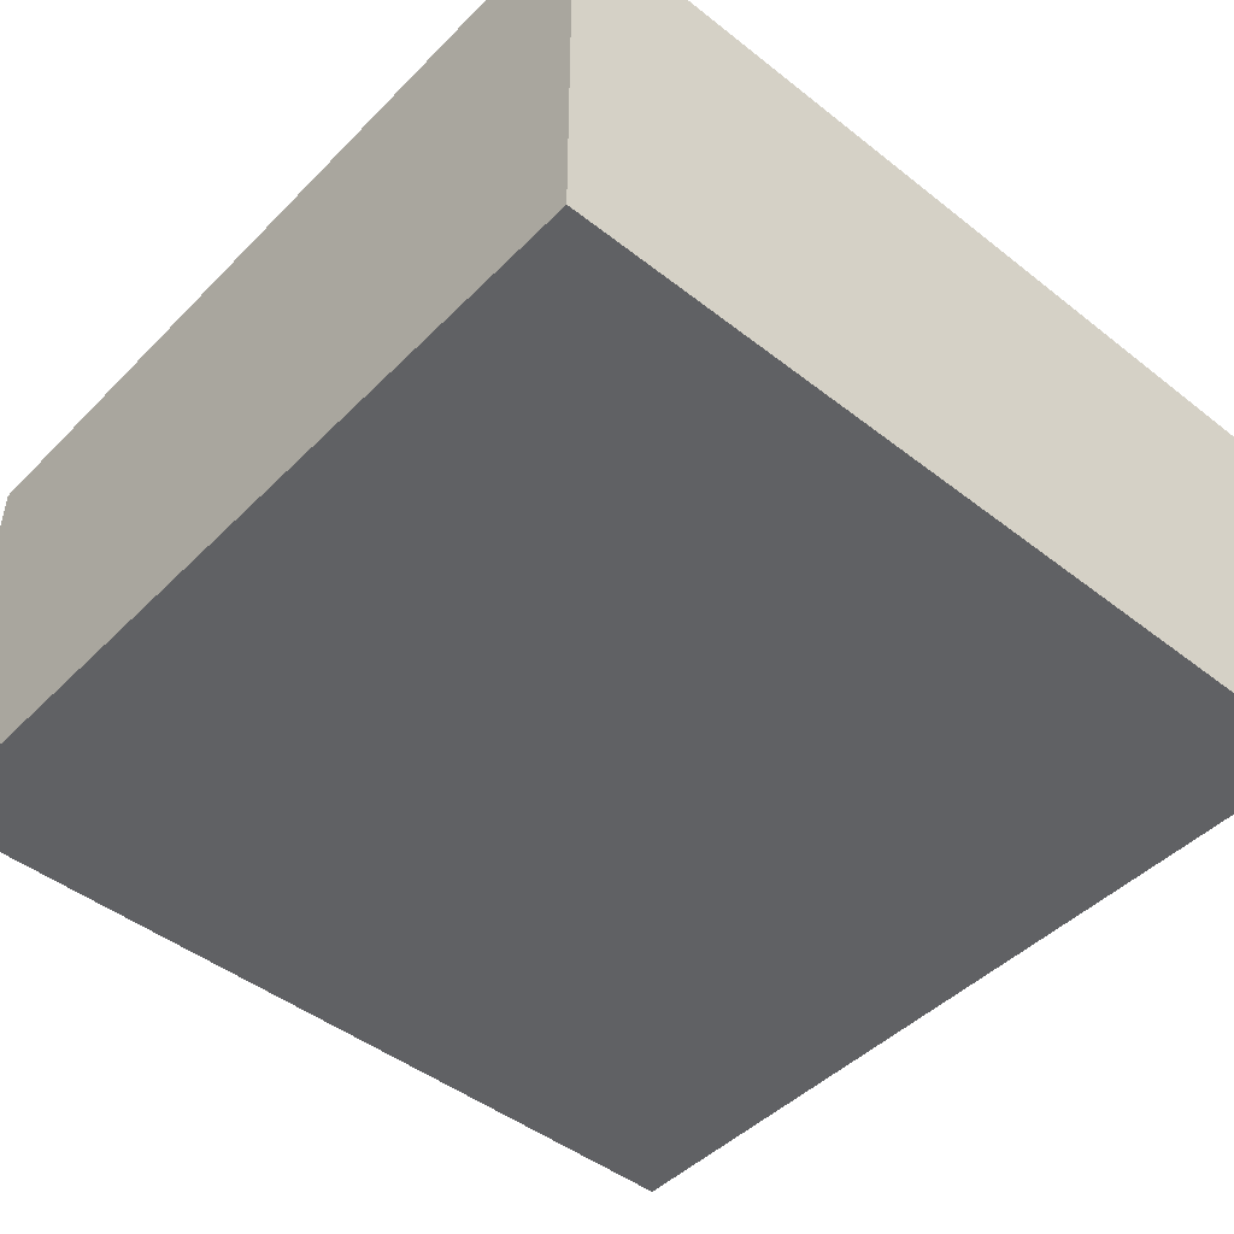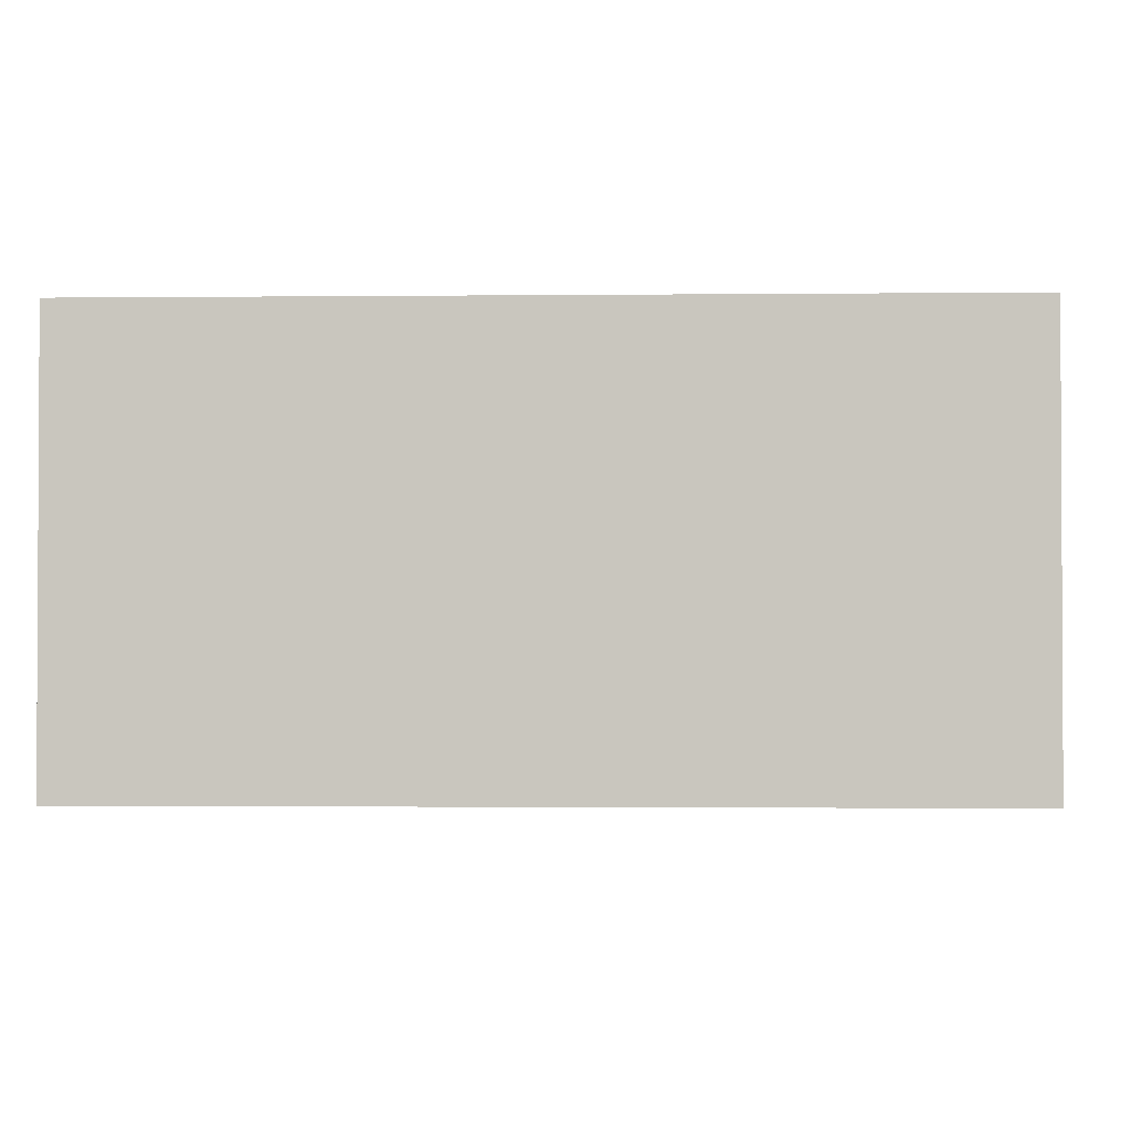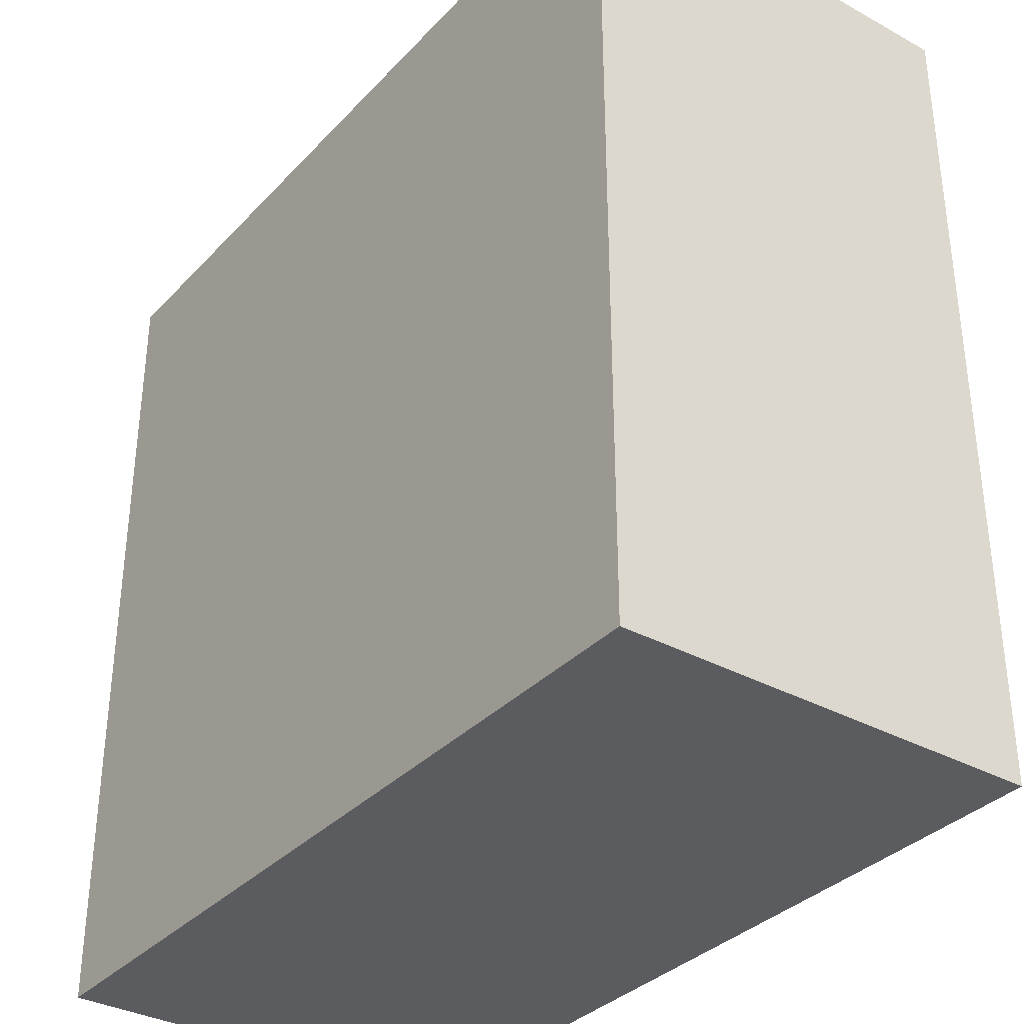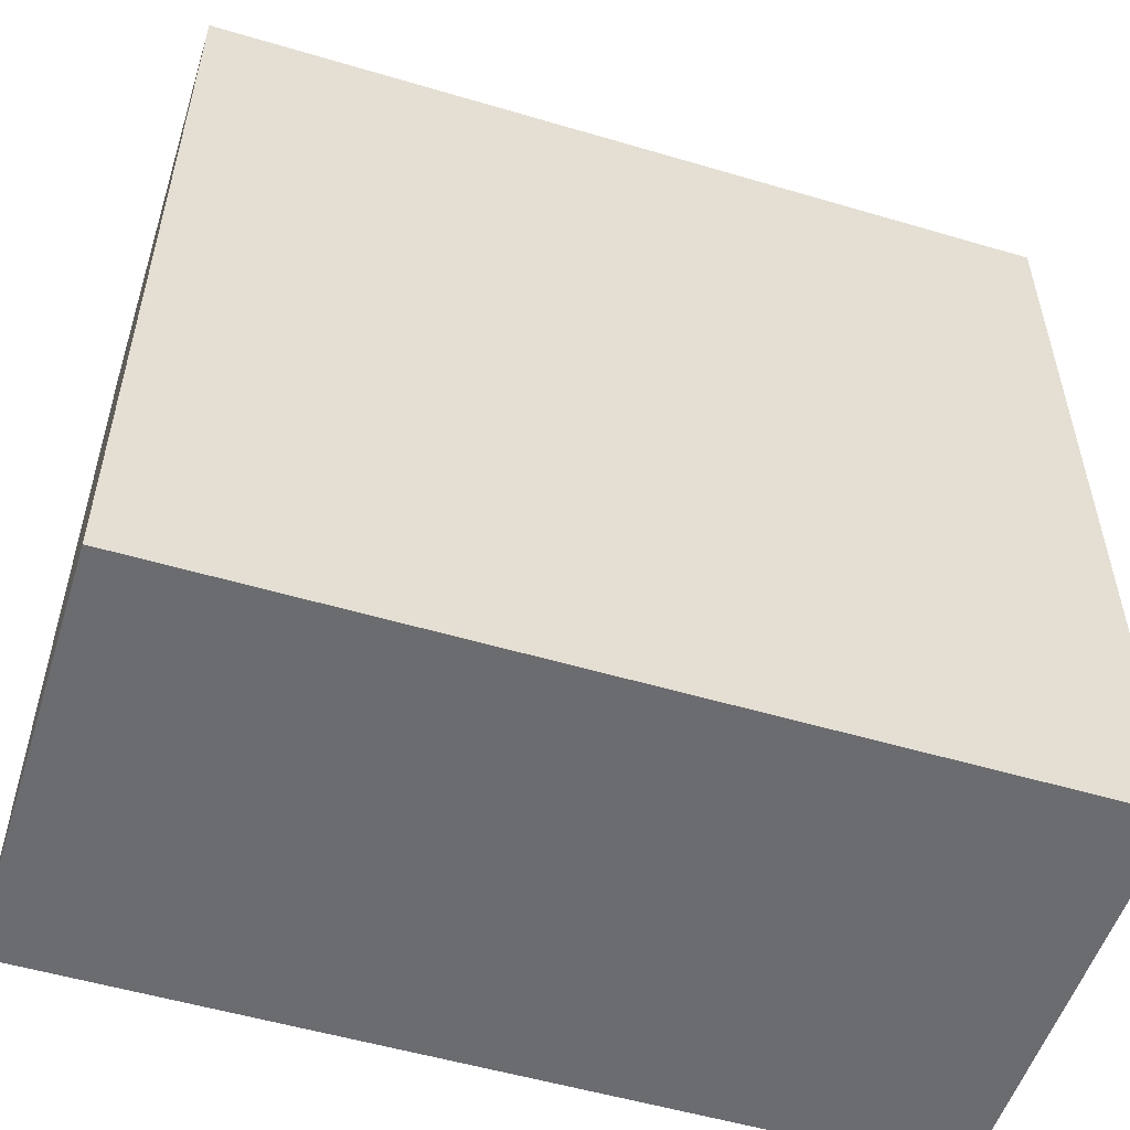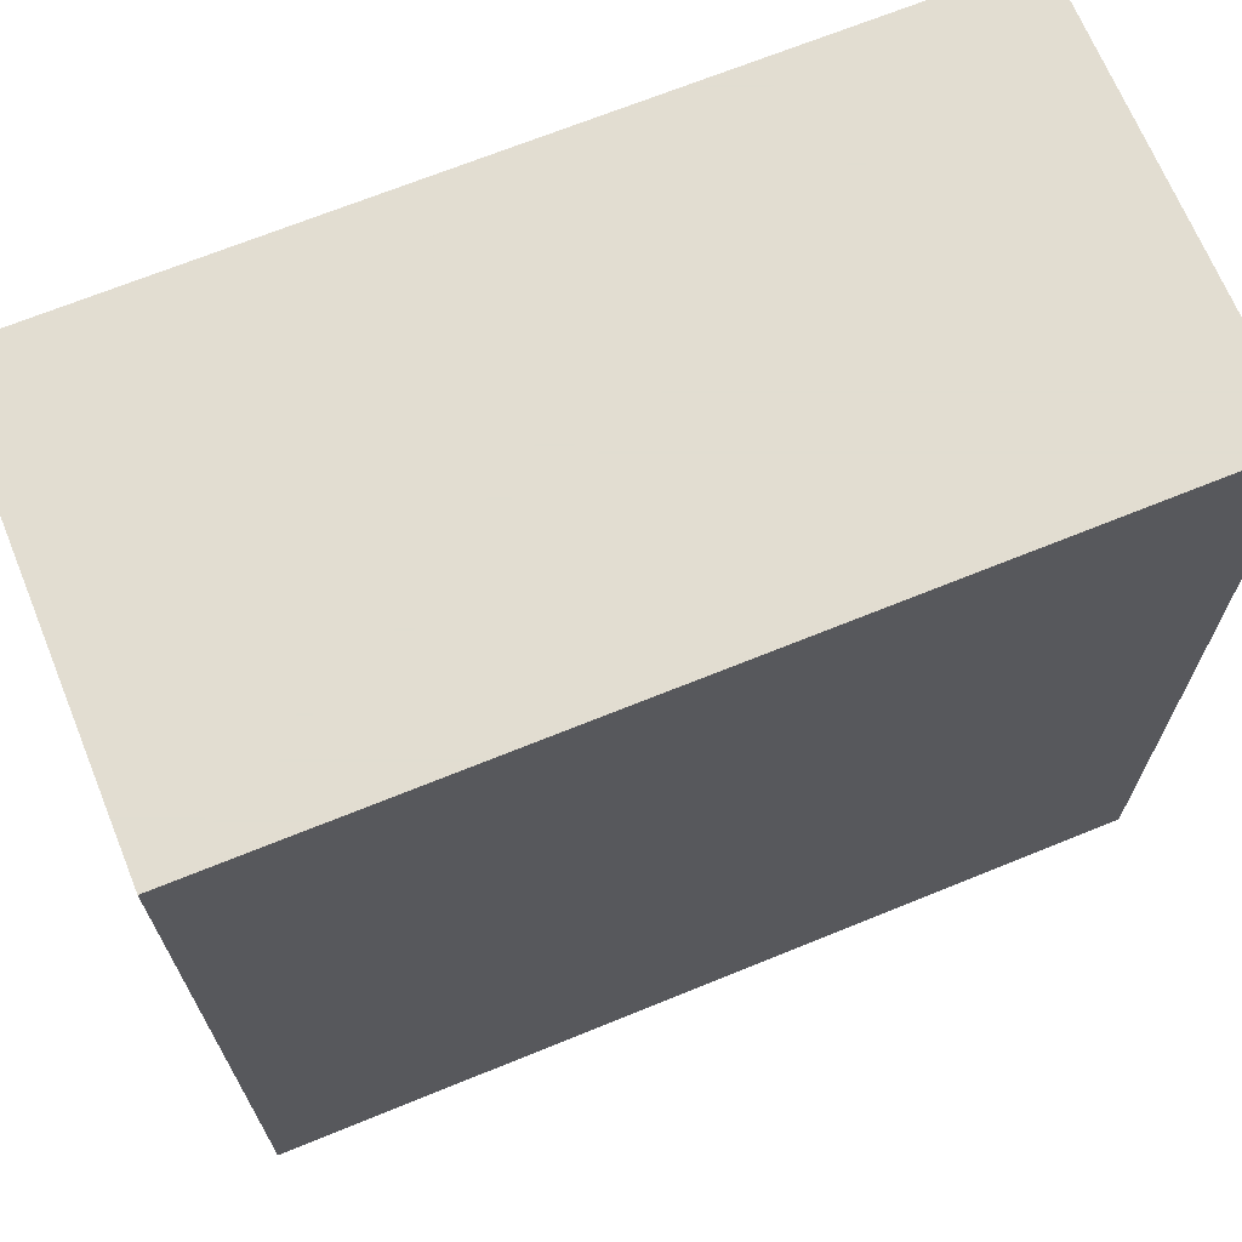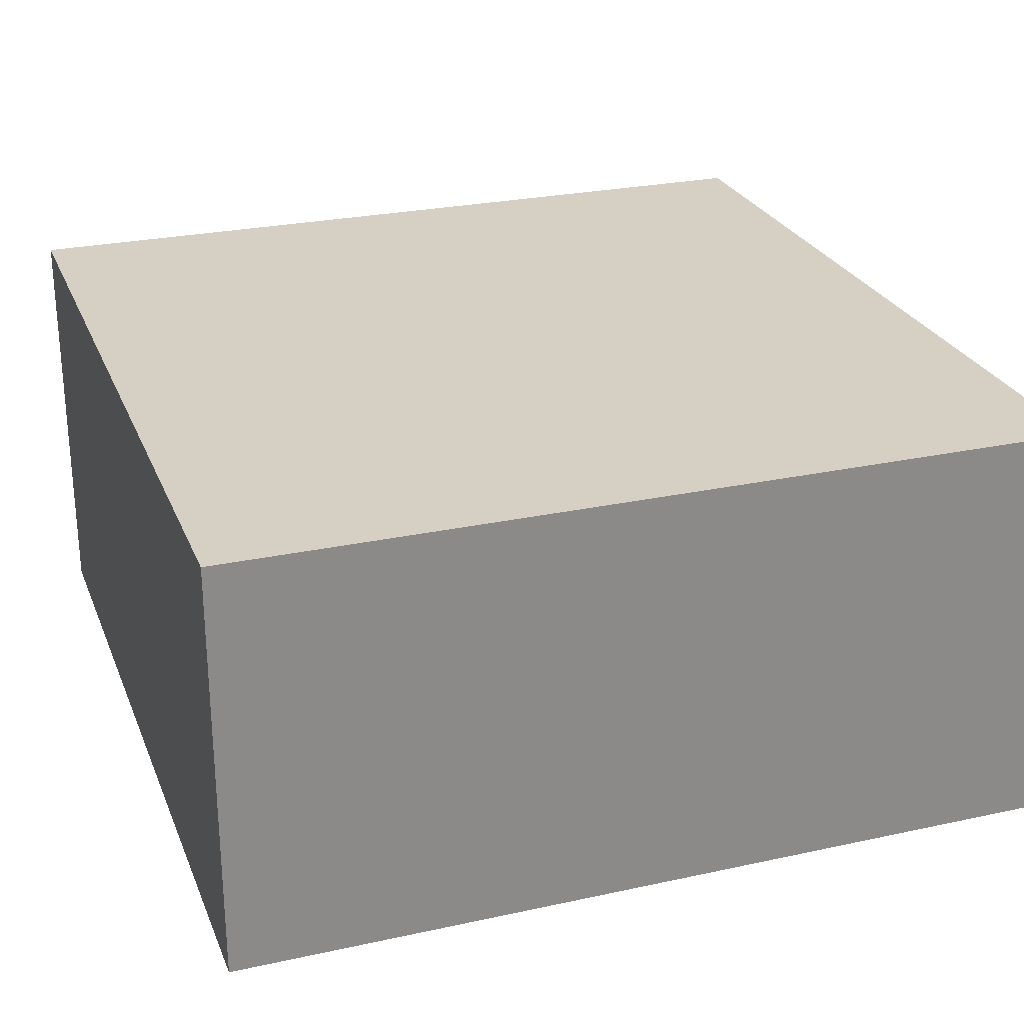
<metadata>
{"format":"obj","ext":"obj","renderer":"f3d","projection":"perspective","resolution":1024,"background":"white","views":[{"elev":-46.8,"azim":138.4,"up":"+Y"},{"elev":-1.7,"azim":92.2,"up":"+Y"},{"elev":-34.5,"azim":53.7,"up":"+Z"},{"elev":-53.7,"azim":-17.5,"up":"+Z"},{"elev":68.6,"azim":-22.2,"up":"+Z"},{"elev":26.1,"azim":71.0,"up":"+Y"}]}
</metadata>
<code>
v -20 0 20
v -20 0 -20
v 20 0 -20
v 20 0 -20
v 20 0 20
v -20 0 20
v -20 20 20
v 20 20 20
v 20 20 -20
v 20 20 -20
v -20 20 -20
v -20 20 20
v -20 0 20
v 20 0 20
v 20 20 20
v 20 20 20
v -20 20 20
v -20 0 20
v 20 0 20
v 20 0 -20
v 20 20 -20
v 20 20 -20
v 20 20 20
v 20 0 20
v 20 0 -20
v -20 0 -20
v -20 20 -20
v -20 20 -20
v 20 20 -20
v 20 0 -20
v -20 0 -20
v -20 0 20
v -20 20 20
v -20 20 20
v -20 20 -20
v -20 0 -20
g UnrealEdObject
f 1 2 3
f 4 5 6
f 7 8 9
f 10 11 12
f 13 14 15
f 16 17 18
f 19 20 21
f 22 23 24
f 31 32 33
f 34 35 36
f 25 26 27
f 28 29 30
g

</code>
